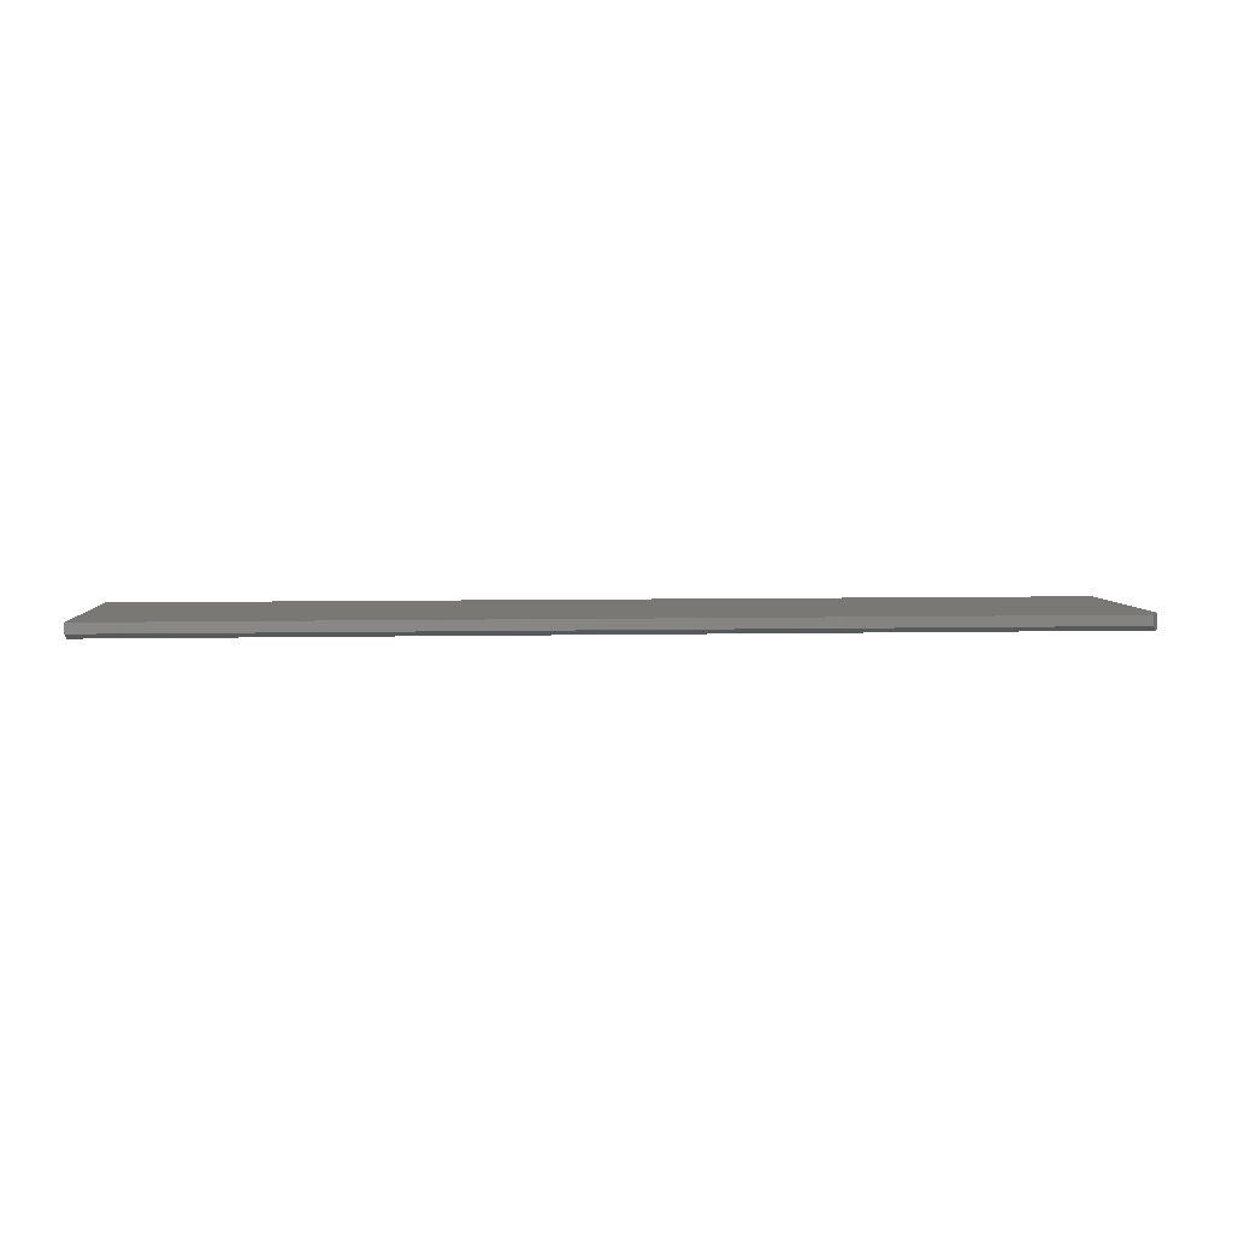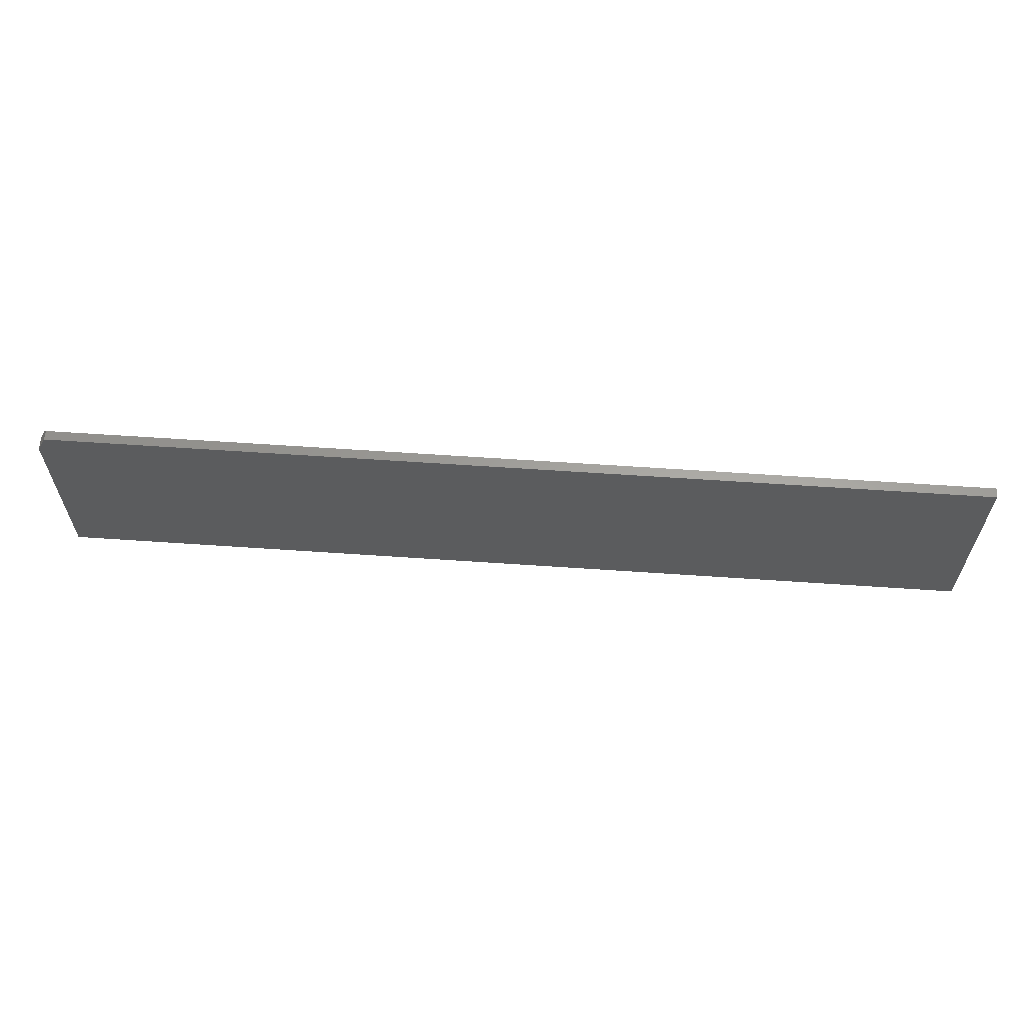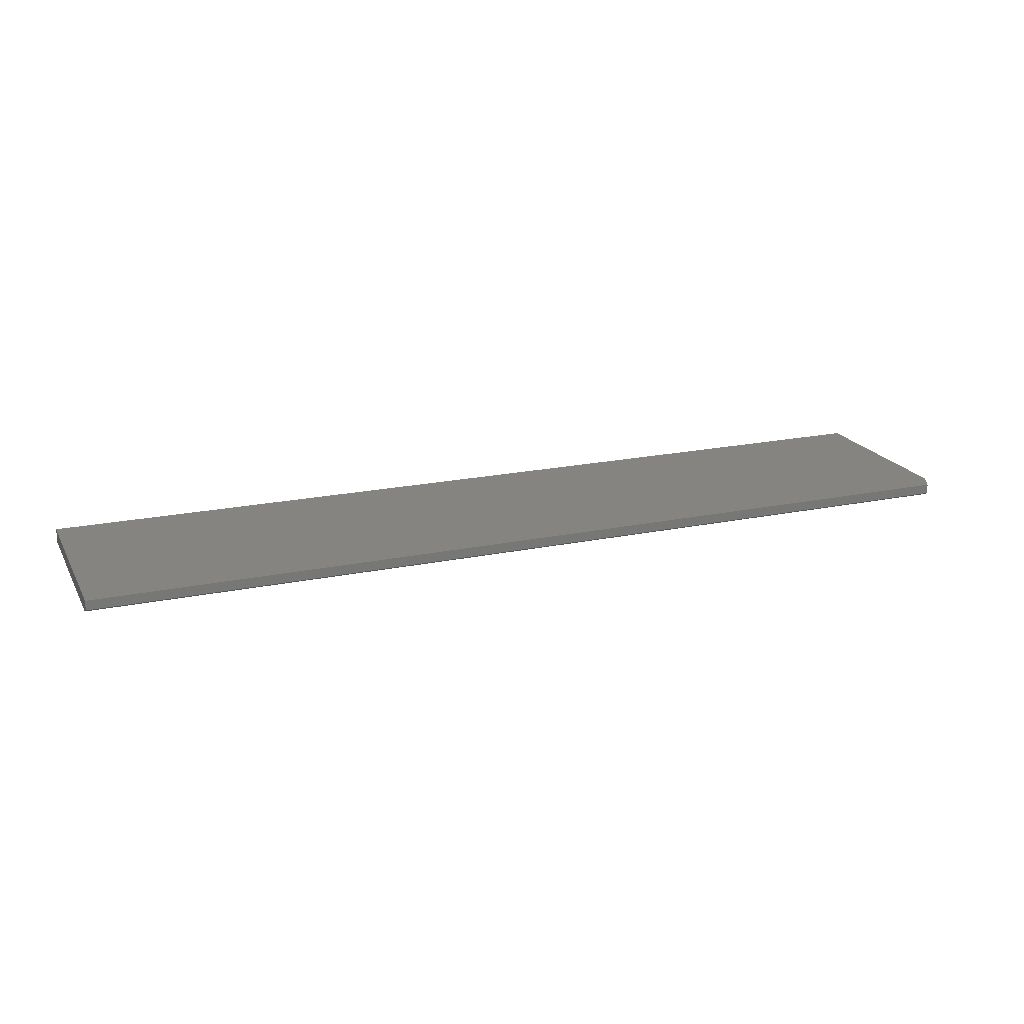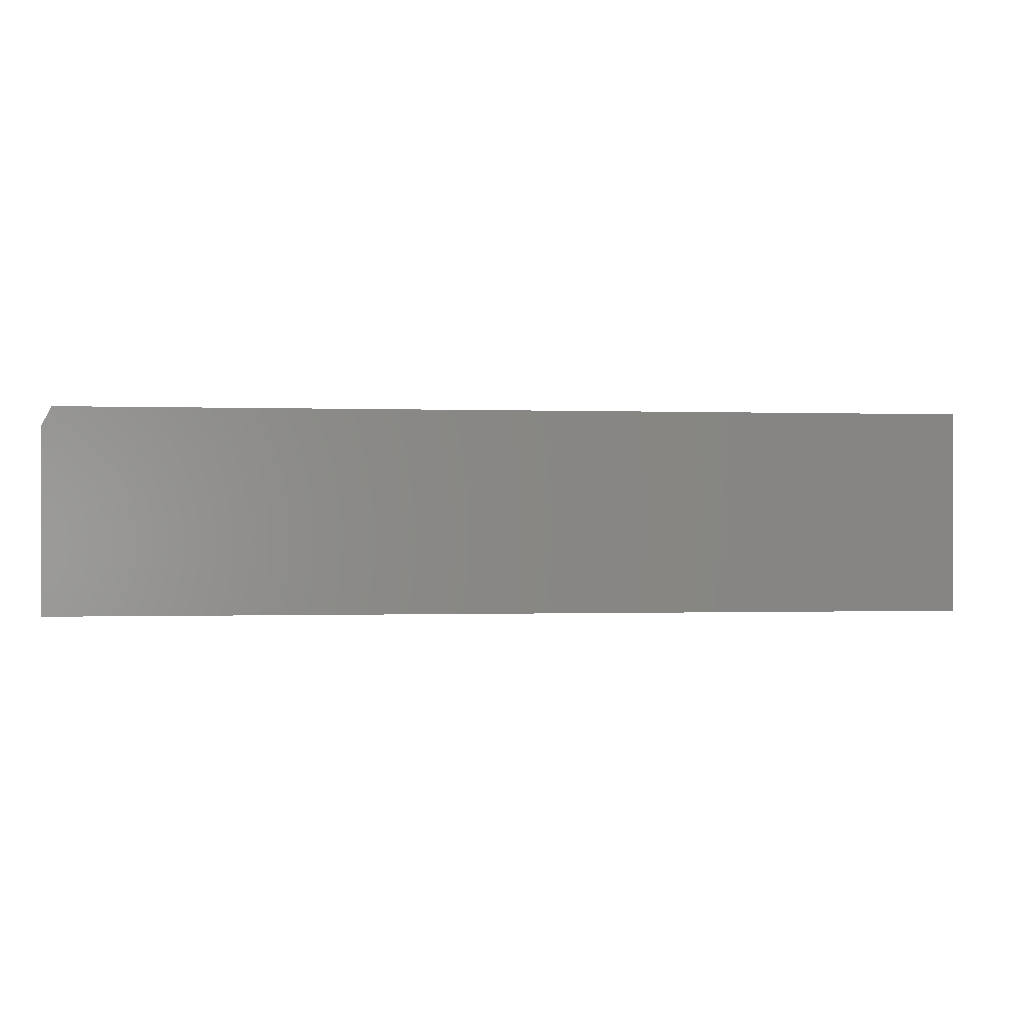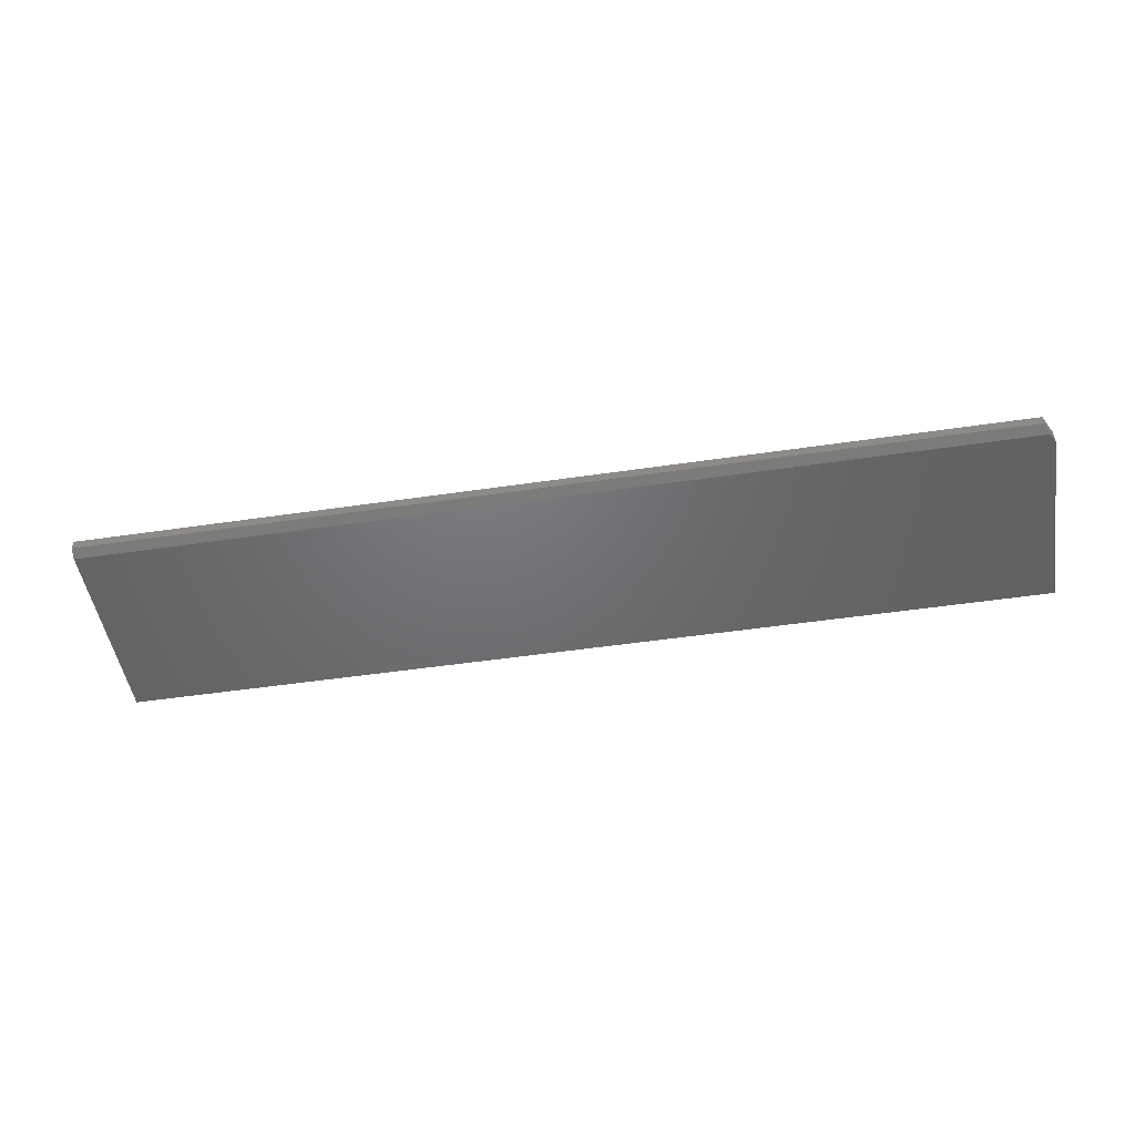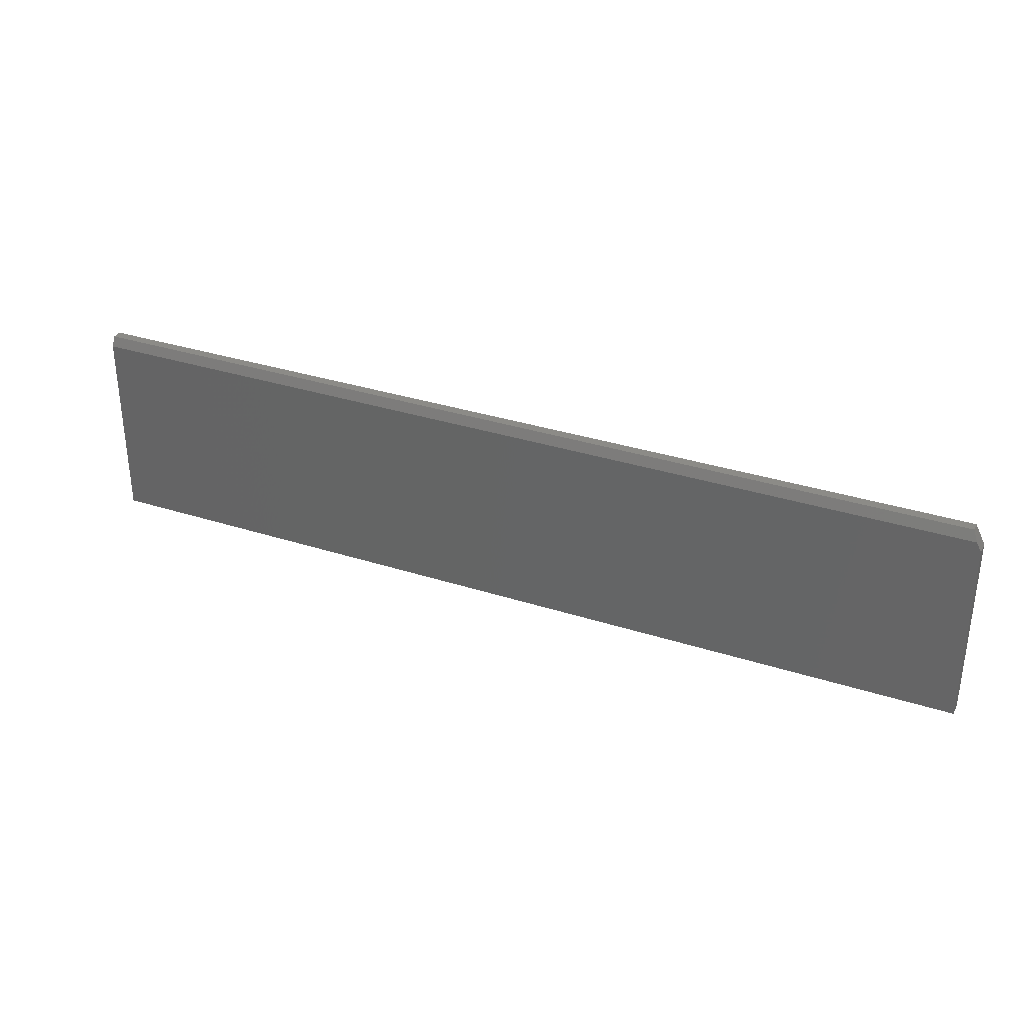
<metadata>
{"format":"stl","ext":"stl","renderer":"f3d","projection":"perspective","resolution":1024,"background":"white","views":[{"elev":5.0,"azim":175.4,"up":"+Z"},{"elev":61.6,"azim":4.0,"up":"+Y"},{"elev":19.7,"azim":158.7,"up":"+Z"},{"elev":-0.5,"azim":-8.0,"up":"+Y"},{"elev":-49.2,"azim":-170.7,"up":"+Z"},{"elev":33.0,"azim":-156.0,"up":"+Y"}]}
</metadata>
<code>
# stl→obj: 12 verts, 20 faces
v 0.75 0.1597 0.007812
v 0.75 0.1441 0
v -0.7344 0.1597 0.007812
v -0.7422 0.1441 0
v -0.75 0.1285 0
v 0.75 -0.1719 0
v -0.75 -0.1719 0
v -0.75 0.1285 0.02344
v -0.75 -0.1719 0.02344
v 0.75 0.1597 0.02344
v -0.7344 0.1597 0.02344
v 0.75 -0.1719 0.02344
f 1 2 3
f 3 2 4
f 4 2 5
f 5 2 6
f 5 6 7
f 8 5 9
f 9 5 7
f 10 1 11
f 11 1 3
f 9 12 8
f 8 12 10
f 8 10 11
f 11 4 8
f 4 5 8
f 3 4 11
f 12 6 10
f 10 6 2
f 10 2 1
f 9 7 12
f 12 7 6

</code>
